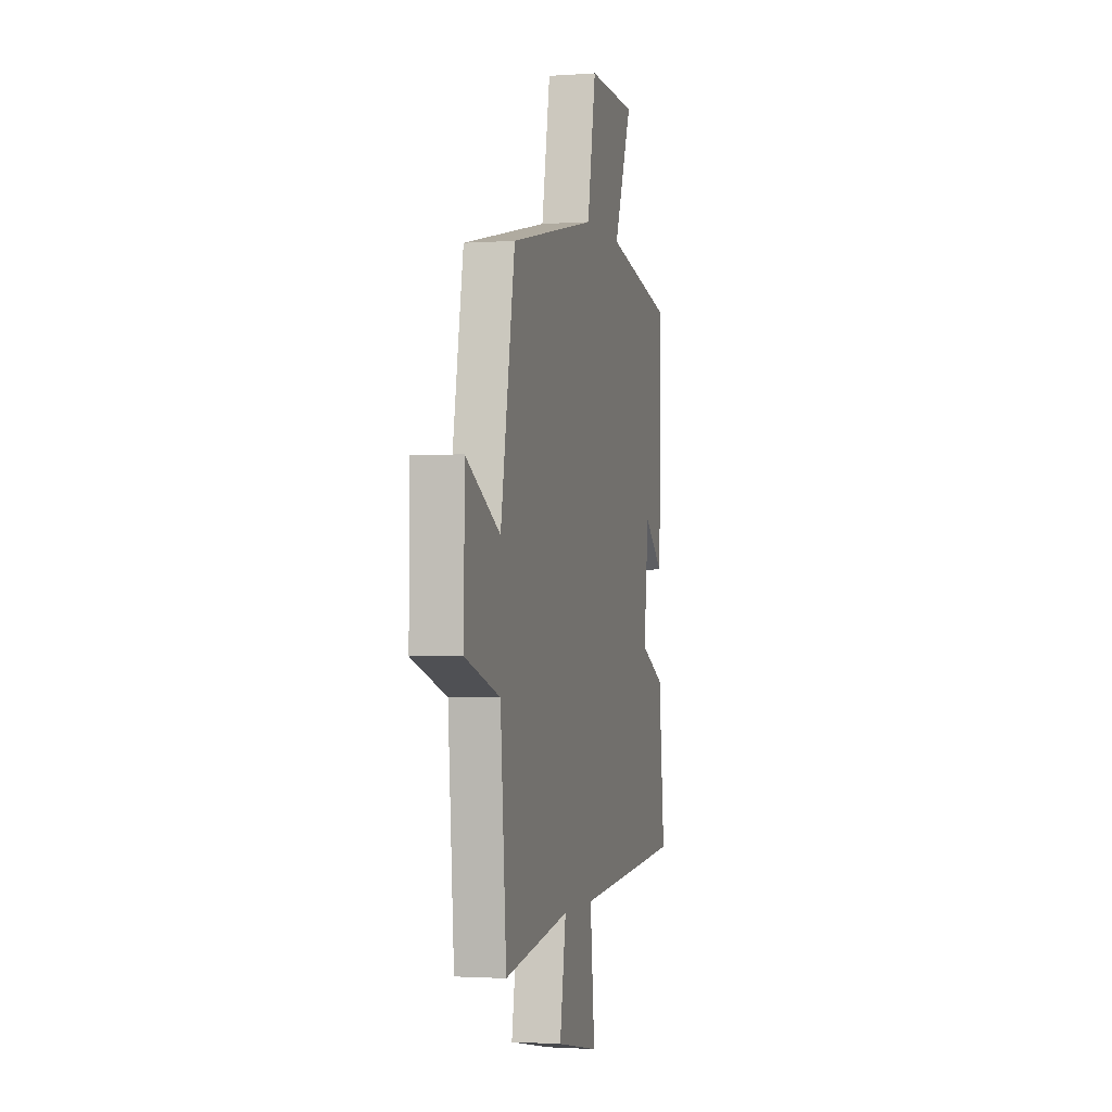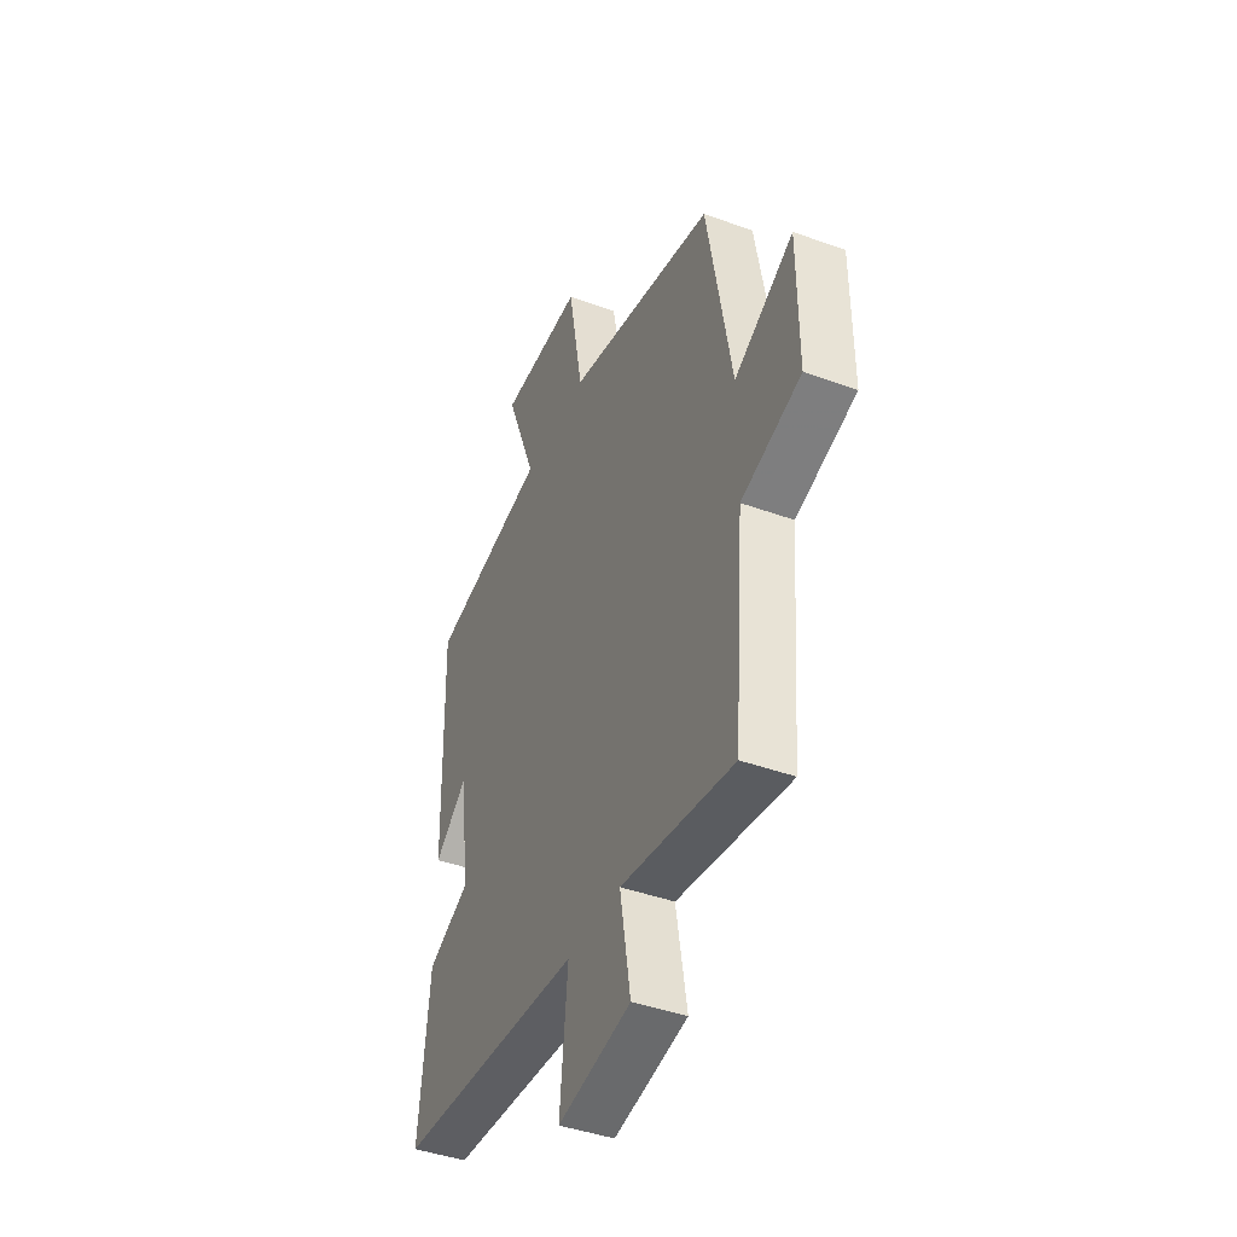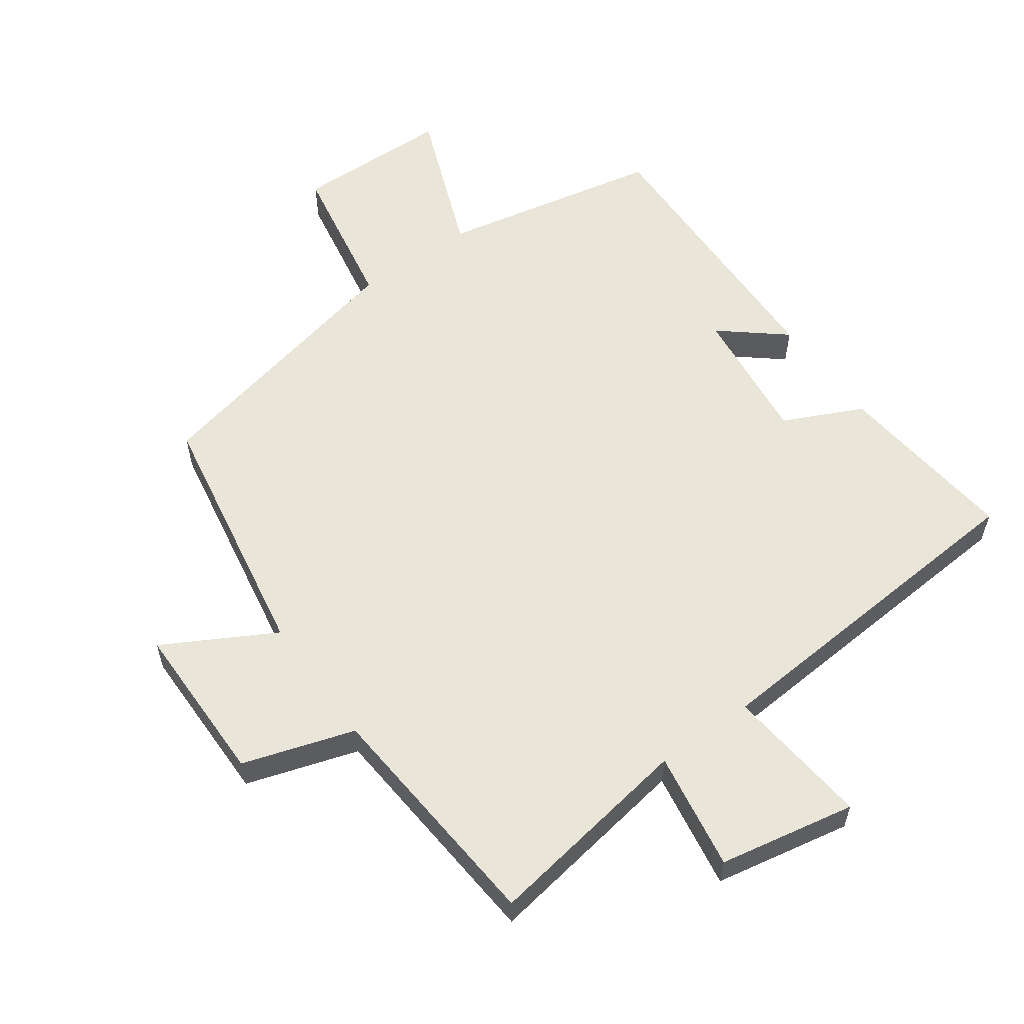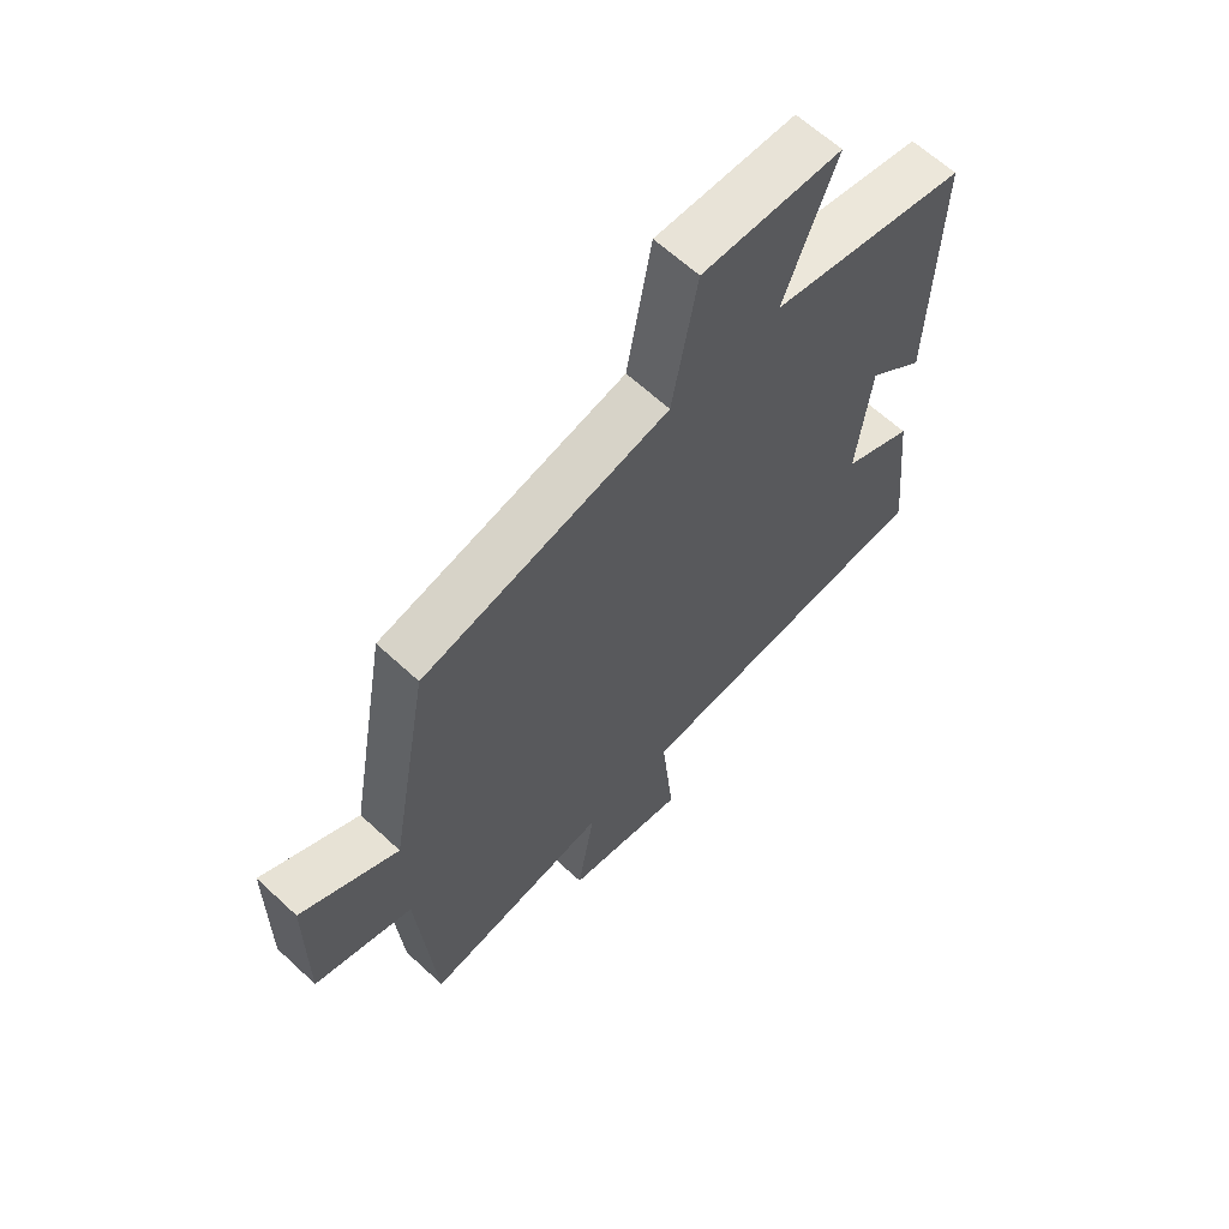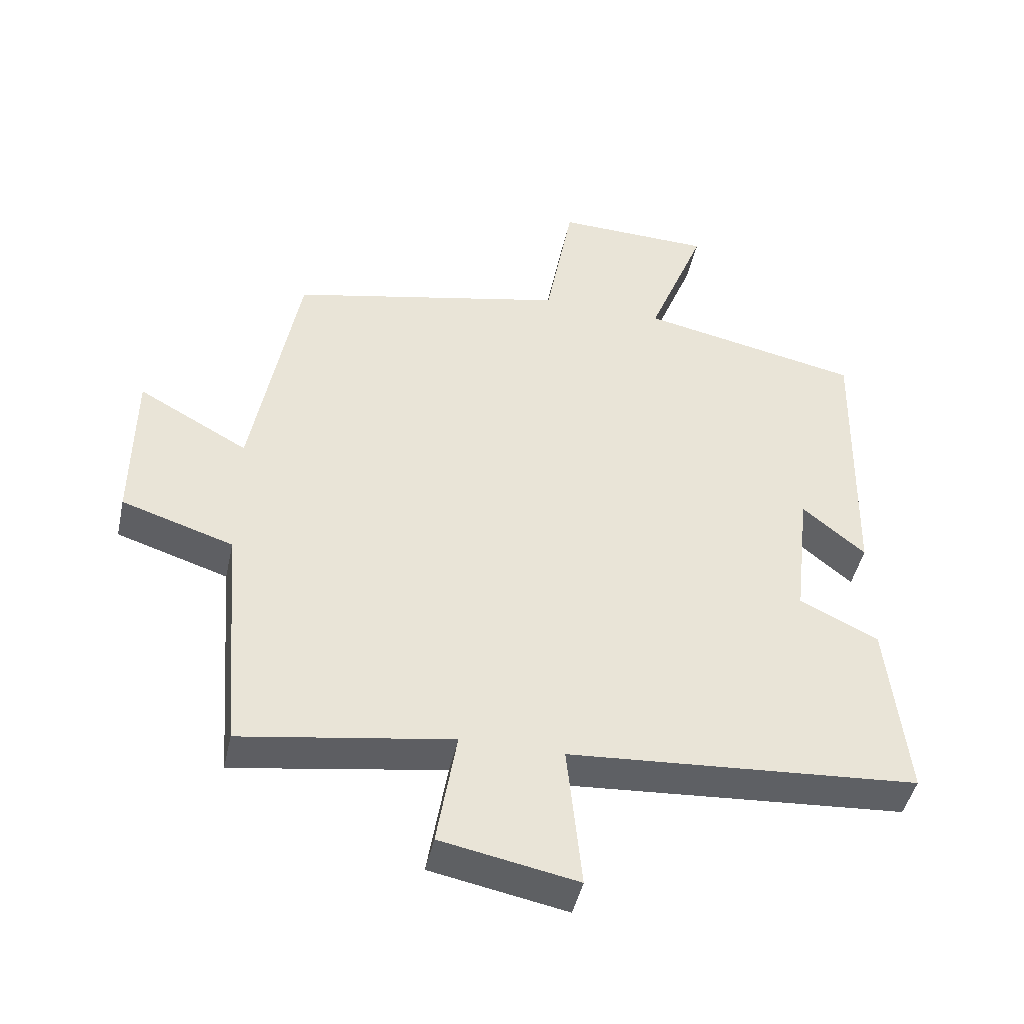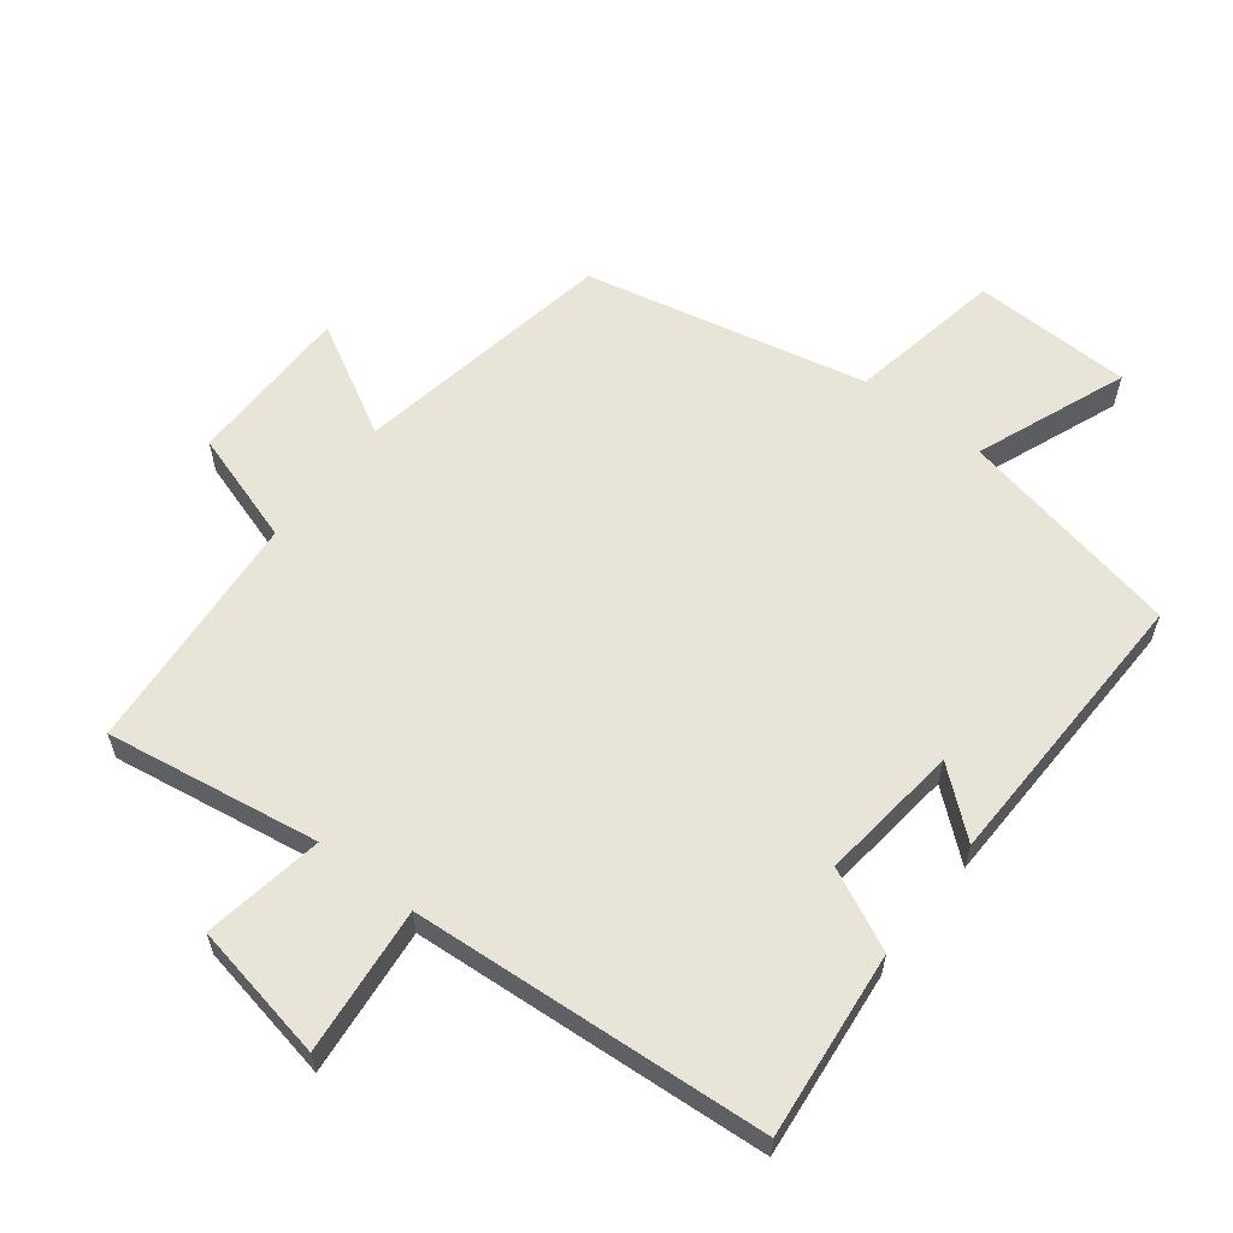
<metadata>
{"format":"obj","ext":"obj","renderer":"f3d","projection":"perspective","resolution":1024,"background":"white","views":[{"elev":-1.8,"azim":104.1,"up":"+Z"},{"elev":-42.5,"azim":66.5,"up":"+Z"},{"elev":57.9,"azim":144.2,"up":"+Y"},{"elev":63.3,"azim":133.2,"up":"+Z"},{"elev":-45.2,"azim":167.8,"up":"+Z"},{"elev":60.2,"azim":-142.3,"up":"+Y"}]}
</metadata>
<code>
v 0.431 0.07 0.408
v 0.5 0.07 0.019
v 0.666 0.07 0.111
v 0.668 0.07 -0.135
v 0.5 0.07 -0.189
v 0.471 0.07 -0.55
v 0.154 0.07 -0.5
v 0.184 0.07 -0.679
v -0.022 0.07 -0.719
v 0 0.07 -0.5
v -0.529 0.07 -0.463
v -0.5 0.07 -0.186
v -0.381 0.07 -0.129
v -0.405 0.07 0.079
v -0.5 0.07 0
v -0.511 0.07 0.431
v -0.177 0.07 0.5
v -0.265 0.07 0.724
v -0.029 0.07 0.73
v 0.013 0.07 0.5
v 0.431 0 0.408
v 0.5 0 0.019
v 0.666 0 0.111
v 0.668 0 -0.135
v 0.5 0 -0.189
v 0.471 0 -0.55
v 0.154 0 -0.5
v 0.184 0 -0.679
v -0.022 0 -0.719
v 0 0 -0.5
v -0.529 0 -0.463
v -0.5 0 -0.186
v -0.381 0 -0.129
v -0.405 0 0.079
v -0.5 0 0
v -0.511 0 0.431
v -0.177 0 0.5
v -0.265 0 0.724
v -0.029 0 0.73
v 0.013 0 0.5
f 17 18 19 20
f 16 17 20
f 15 16 20
f 14 15 20
f 20 1 2
f 14 20 2
f 13 14 2
f 12 13 2
f 11 12 2
f 10 11 2
f 7 8 9 10
f 7 10 2 3
f 5 6 7
f 5 7 3
f 3 4 5
f 40 39 38 37
f 40 37 36
f 40 36 35
f 40 35 34
f 22 21 40
f 22 40 34
f 22 34 33
f 22 33 32
f 22 32 31
f 22 31 30
f 30 29 28 27
f 23 22 30 27
f 27 26 25
f 23 27 25
f 25 24 23
f 1 21 22 2
f 2 22 23 3
f 3 23 24 4
f 4 24 25 5
f 5 25 26 6
f 6 26 27 7
f 7 27 28 8
f 8 28 29 9
f 9 29 30 10
f 10 30 31 11
f 11 31 32 12
f 12 32 33 13
f 13 33 34 14
f 14 34 35 15
f 15 35 36 16
f 16 36 37 17
f 17 37 38 18
f 18 38 39 19
f 19 39 40 20
f 20 40 21 1

</code>
